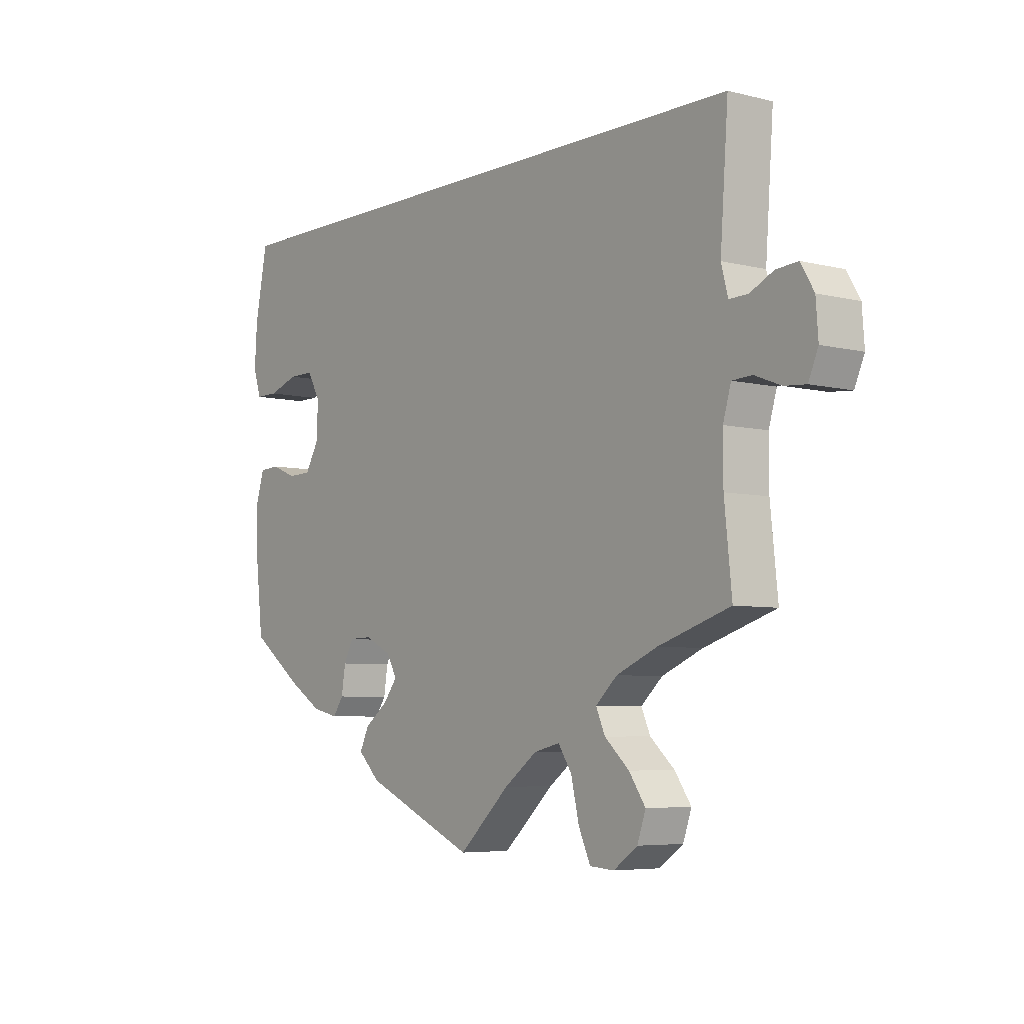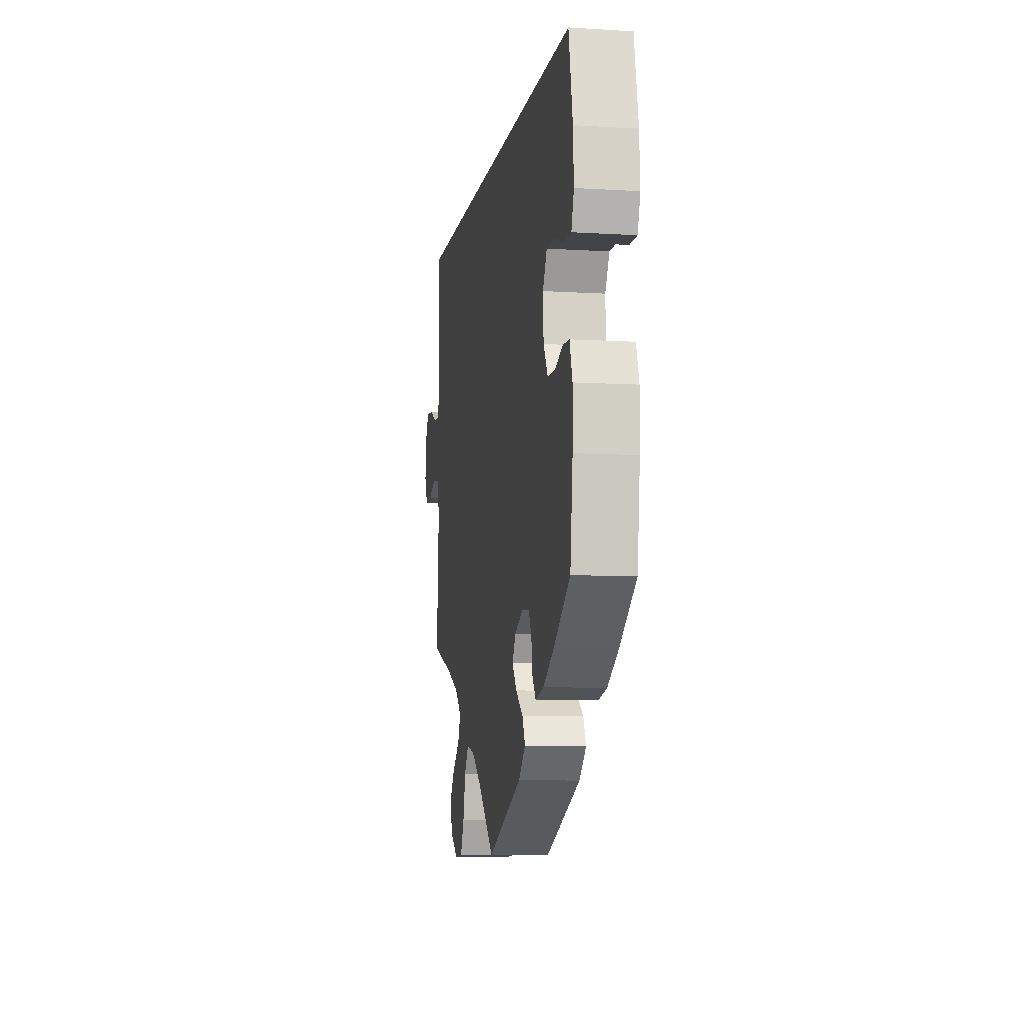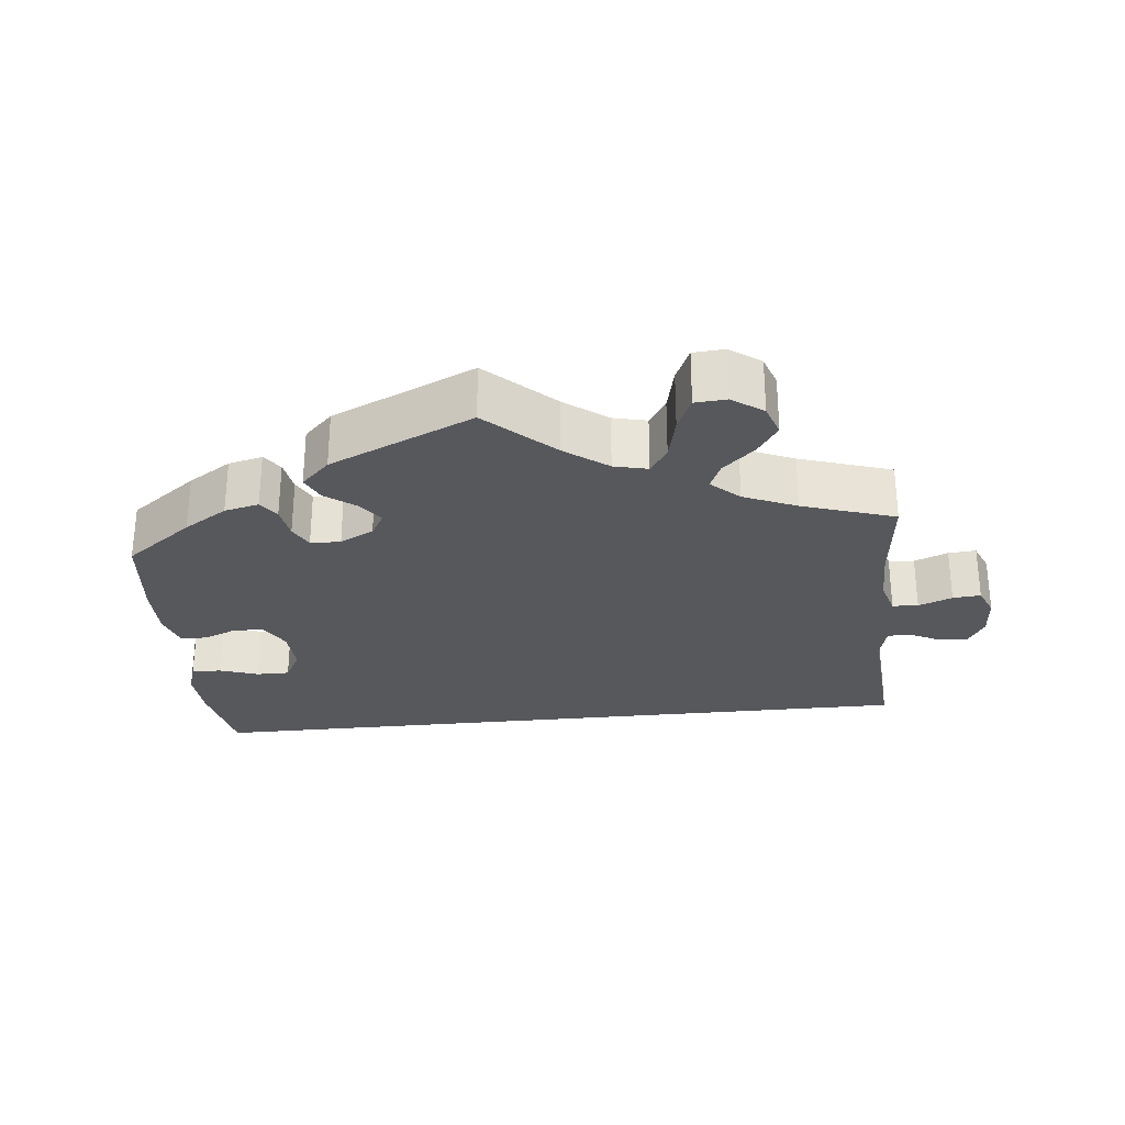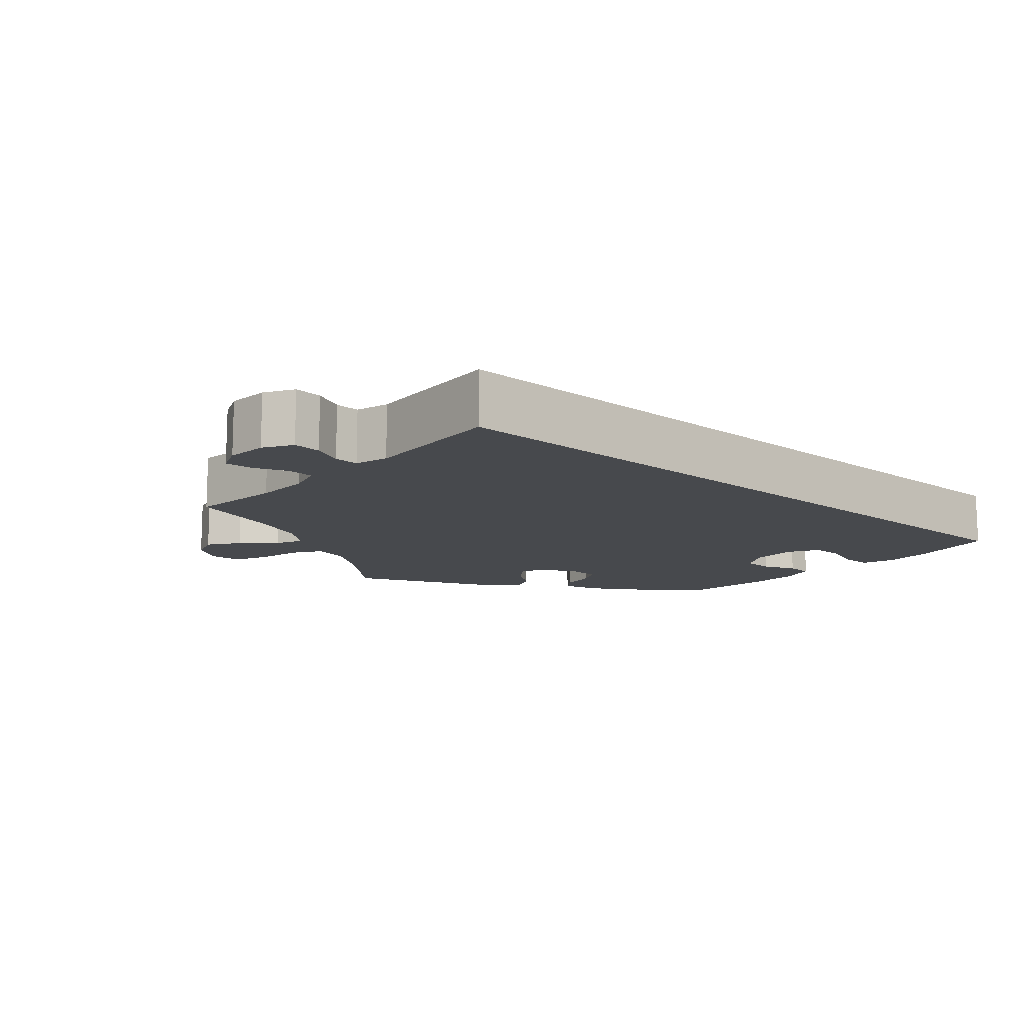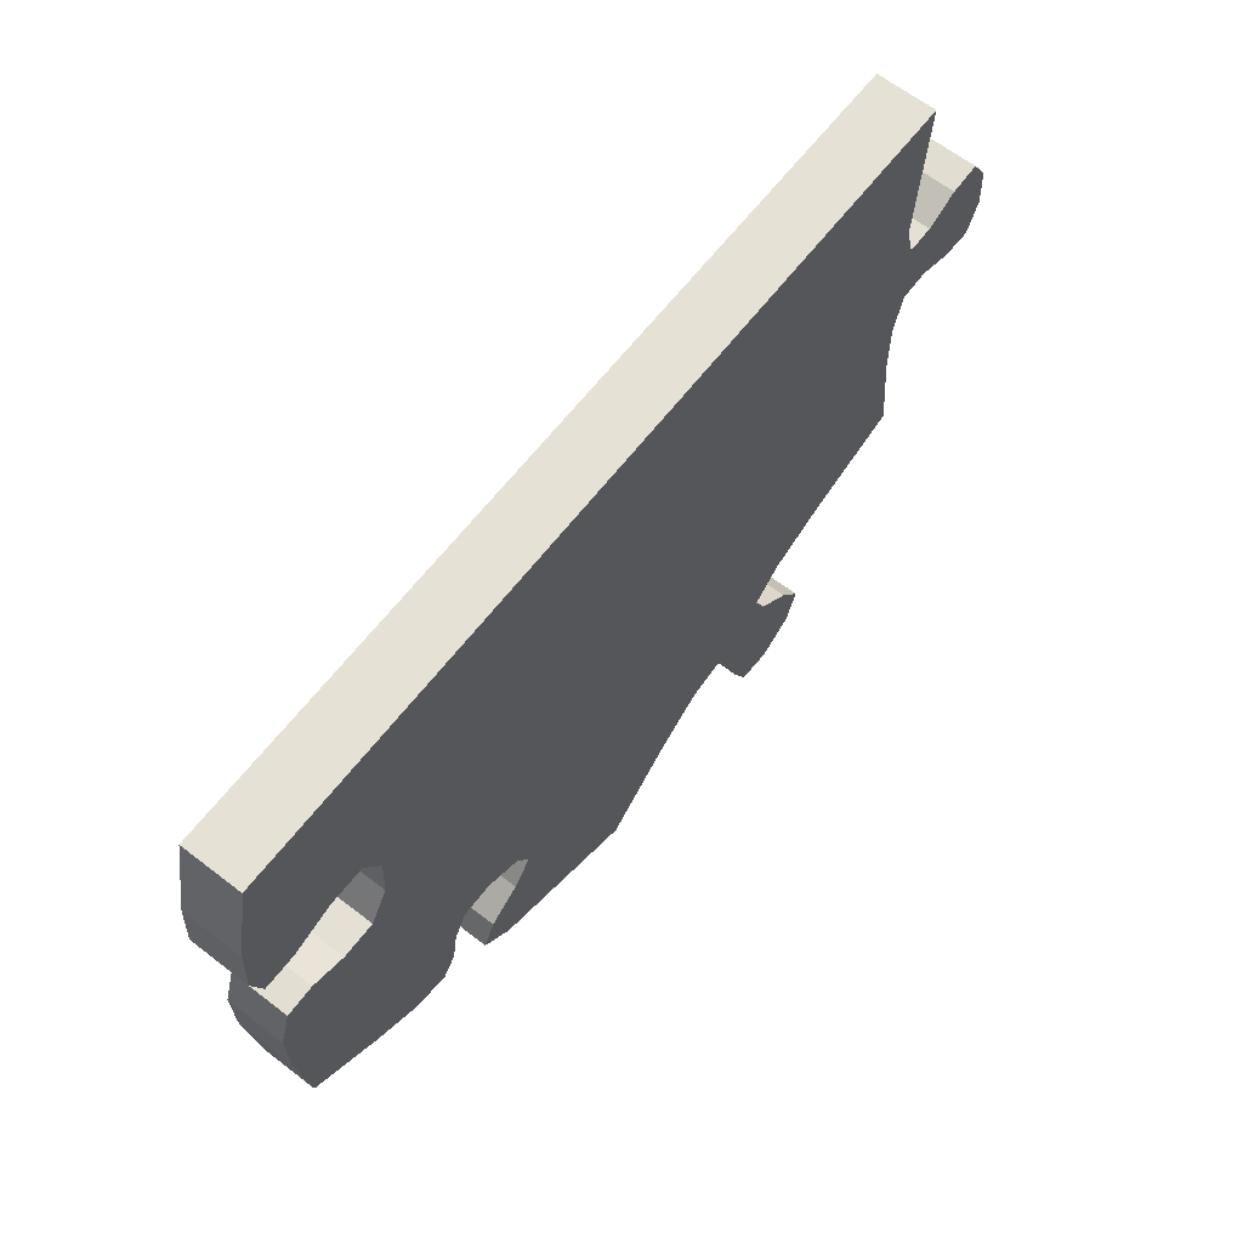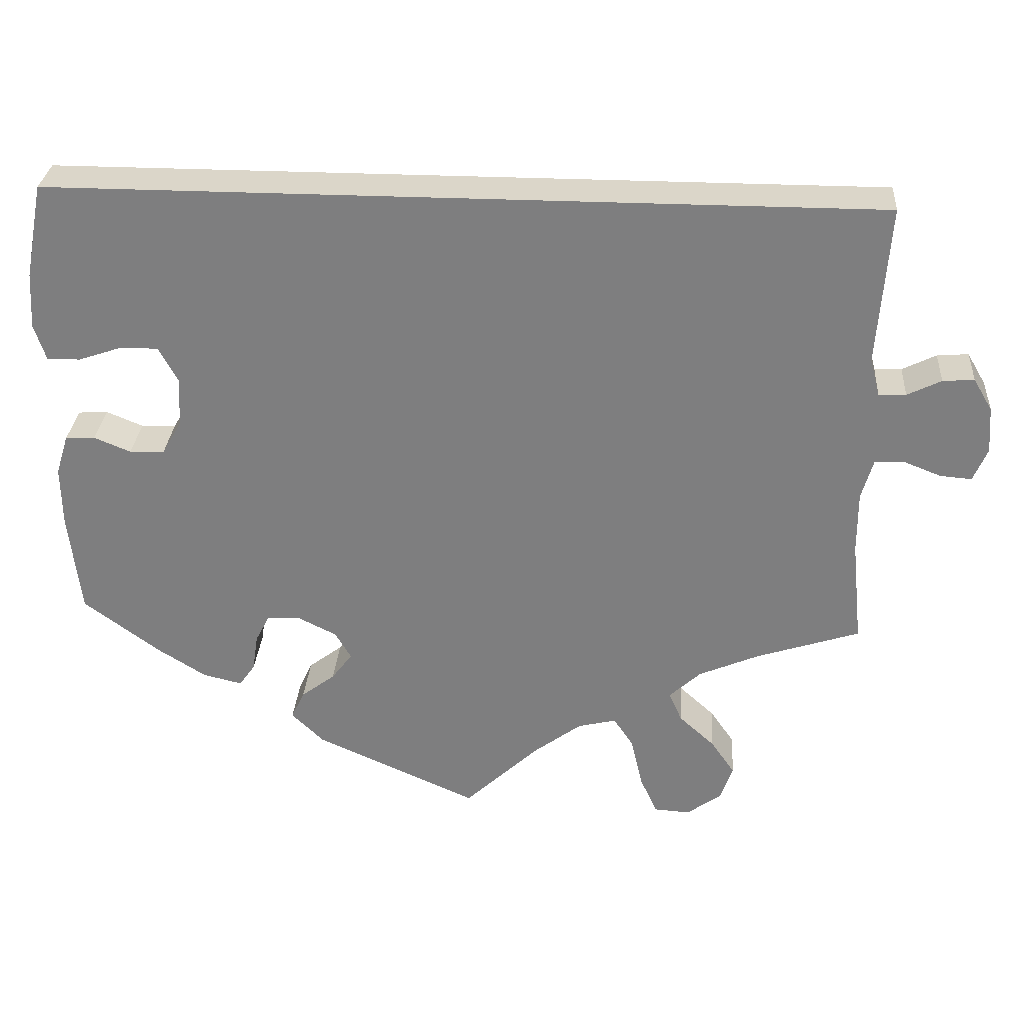
<metadata>
{"format":"obj","ext":"obj","renderer":"f3d","projection":"perspective","resolution":1024,"background":"white","views":[{"elev":-5.7,"azim":-127.3,"up":"+Z"},{"elev":-7.8,"azim":80.3,"up":"+Z"},{"elev":-28.5,"azim":-174.0,"up":"+Y"},{"elev":-12.4,"azim":-41.9,"up":"+Y"},{"elev":64.2,"azim":127.8,"up":"+Z"},{"elev":29.9,"azim":-175.9,"up":"+Z"}]}
</metadata>
<code>
v 0.522 0.07 0.176
v 0.526 0.07 0.108
v 0.512 0.07 0.065
v 0.472 0.07 0.065
v 0.419 0.07 0.083
v 0.374 0.07 0.083
v 0.351 0.07 0.041
v 0.354 0.07 -0.019
v 0.378 0.07 -0.06
v 0.42 0.07 -0.061
v 0.464 0.07 -0.043
v 0.5 0.07 -0.045
v 0.515 0.07 -0.093
v 0.514 0.07 -0.166
v 0.5 0.07 -0.289
v 0.408 0.07 -0.357
v 0.349 0.07 -0.394
v 0.302 0.07 -0.405
v 0.283 0.07 -0.378
v 0.276 0.07 -0.333
v 0.259 0.07 -0.3
v 0.218 0.07 -0.299
v 0.172 0.07 -0.322
v 0.153 0.07 -0.355
v 0.178 0.07 -0.388
v 0.219 0.07 -0.419
v 0.235 0.07 -0.453
v 0.196 0.07 -0.491
v 0 0.07 -0.578
v -0.09 0.07 -0.494
v -0.148 0.07 -0.451
v -0.194 0.07 -0.44
v -0.218 0.07 -0.476
v -0.232 0.07 -0.537
v -0.253 0.07 -0.583
v -0.296 0.07 -0.586
v -0.338 0.07 -0.556
v -0.353 0.07 -0.513
v -0.324 0.07 -0.471
v -0.281 0.07 -0.432
v -0.265 0.07 -0.396
v -0.303 0.07 -0.361
v -0.375 0.07 -0.33
v -0.501 0.07 -0.289
v -0.488 0.07 -0.163
v -0.488 0.07 -0.088
v -0.502 0.07 -0.04
v -0.537 0.07 -0.038
v -0.583 0.07 -0.056
v -0.621 0.07 -0.059
v -0.638 0.07 -0.019
v -0.634 0.07 0.037
v -0.611 0.07 0.076
v -0.573 0.07 0.073
v -0.532 0.07 0.053
v -0.499 0.07 0.052
v -0.487 0.07 0.097
v -0.501 0.07 0.289
v 0.5 0.07 0.289
v 0.522 0 0.176
v 0.526 0 0.108
v 0.512 0 0.065
v 0.472 0 0.065
v 0.419 0 0.083
v 0.374 0 0.083
v 0.351 0 0.041
v 0.354 0 -0.019
v 0.378 0 -0.06
v 0.42 0 -0.061
v 0.464 0 -0.043
v 0.5 0 -0.045
v 0.515 0 -0.093
v 0.514 0 -0.166
v 0.5 0 -0.289
v 0.408 0 -0.357
v 0.349 0 -0.394
v 0.302 0 -0.405
v 0.283 0 -0.378
v 0.276 0 -0.333
v 0.259 0 -0.3
v 0.218 0 -0.299
v 0.172 0 -0.322
v 0.153 0 -0.355
v 0.178 0 -0.388
v 0.219 0 -0.419
v 0.235 0 -0.453
v 0.196 0 -0.491
v 0 0 -0.578
v -0.09 0 -0.494
v -0.148 0 -0.451
v -0.194 0 -0.44
v -0.218 0 -0.476
v -0.232 0 -0.537
v -0.253 0 -0.583
v -0.296 0 -0.586
v -0.338 0 -0.556
v -0.353 0 -0.513
v -0.324 0 -0.471
v -0.281 0 -0.432
v -0.265 0 -0.396
v -0.303 0 -0.361
v -0.375 0 -0.33
v -0.501 0 -0.289
v -0.488 0 -0.163
v -0.488 0 -0.088
v -0.502 0 -0.04
v -0.537 0 -0.038
v -0.583 0 -0.056
v -0.621 0 -0.059
v -0.638 0 -0.019
v -0.634 0 0.037
v -0.611 0 0.076
v -0.573 0 0.073
v -0.532 0 0.053
v -0.499 0 0.052
v -0.487 0 0.097
v -0.501 0 0.289
v 0.5 0 0.289
f 57 58 59 1
f 56 57 1 2
f 52 53 54 55
f 52 55 56
f 48 49 50 51
f 47 48 51 52
f 43 44 45
f 42 43 45 46
f 41 42 46 47
f 37 38 39 40
f 35 36 37 40
f 33 34 35 40
f 32 33 40 41
f 31 32 41 47
f 27 28 29 30
f 25 26 27 30
f 24 25 30 31
f 23 24 31 47
f 17 18 19 20
f 17 20 21
f 16 17 21
f 15 16 21
f 14 15 21 22
f 10 11 12 13
f 9 10 13 14
f 2 3 4 5
f 2 5 6
f 56 2 6
f 52 56 6 7
f 22 23 47 52
f 9 14 22 52
f 8 9 52
f 7 8 52
f 60 118 117 116
f 61 60 116 115
f 114 113 112 111
f 115 114 111
f 110 109 108 107
f 111 110 107 106
f 104 103 102
f 105 104 102 101
f 106 105 101 100
f 99 98 97 96
f 99 96 95 94
f 99 94 93 92
f 100 99 92 91
f 106 100 91 90
f 89 88 87 86
f 89 86 85 84
f 90 89 84 83
f 106 90 83 82
f 79 78 77 76
f 80 79 76
f 80 76 75
f 80 75 74
f 81 80 74 73
f 72 71 70 69
f 73 72 69 68
f 64 63 62 61
f 65 64 61
f 65 61 115
f 66 65 115 111
f 111 106 82 81
f 111 81 73 68
f 111 68 67
f 111 67 66
f 1 60 61 2
f 2 61 62 3
f 3 62 63 4
f 4 63 64 5
f 5 64 65 6
f 6 65 66 7
f 7 66 67 8
f 8 67 68 9
f 9 68 69 10
f 10 69 70 11
f 11 70 71 12
f 12 71 72 13
f 13 72 73 14
f 14 73 74 15
f 15 74 75 16
f 16 75 76 17
f 17 76 77 18
f 18 77 78 19
f 19 78 79 20
f 20 79 80 21
f 21 80 81 22
f 22 81 82 23
f 23 82 83 24
f 24 83 84 25
f 25 84 85 26
f 26 85 86 27
f 27 86 87 28
f 28 87 88 29
f 29 88 89 30
f 30 89 90 31
f 31 90 91 32
f 32 91 92 33
f 33 92 93 34
f 34 93 94 35
f 35 94 95 36
f 36 95 96 37
f 37 96 97 38
f 38 97 98 39
f 39 98 99 40
f 40 99 100 41
f 41 100 101 42
f 42 101 102 43
f 43 102 103 44
f 44 103 104 45
f 45 104 105 46
f 46 105 106 47
f 47 106 107 48
f 48 107 108 49
f 49 108 109 50
f 50 109 110 51
f 51 110 111 52
f 52 111 112 53
f 53 112 113 54
f 54 113 114 55
f 55 114 115 56
f 56 115 116 57
f 57 116 117 58
f 58 117 118 59
f 59 118 60 1

</code>
